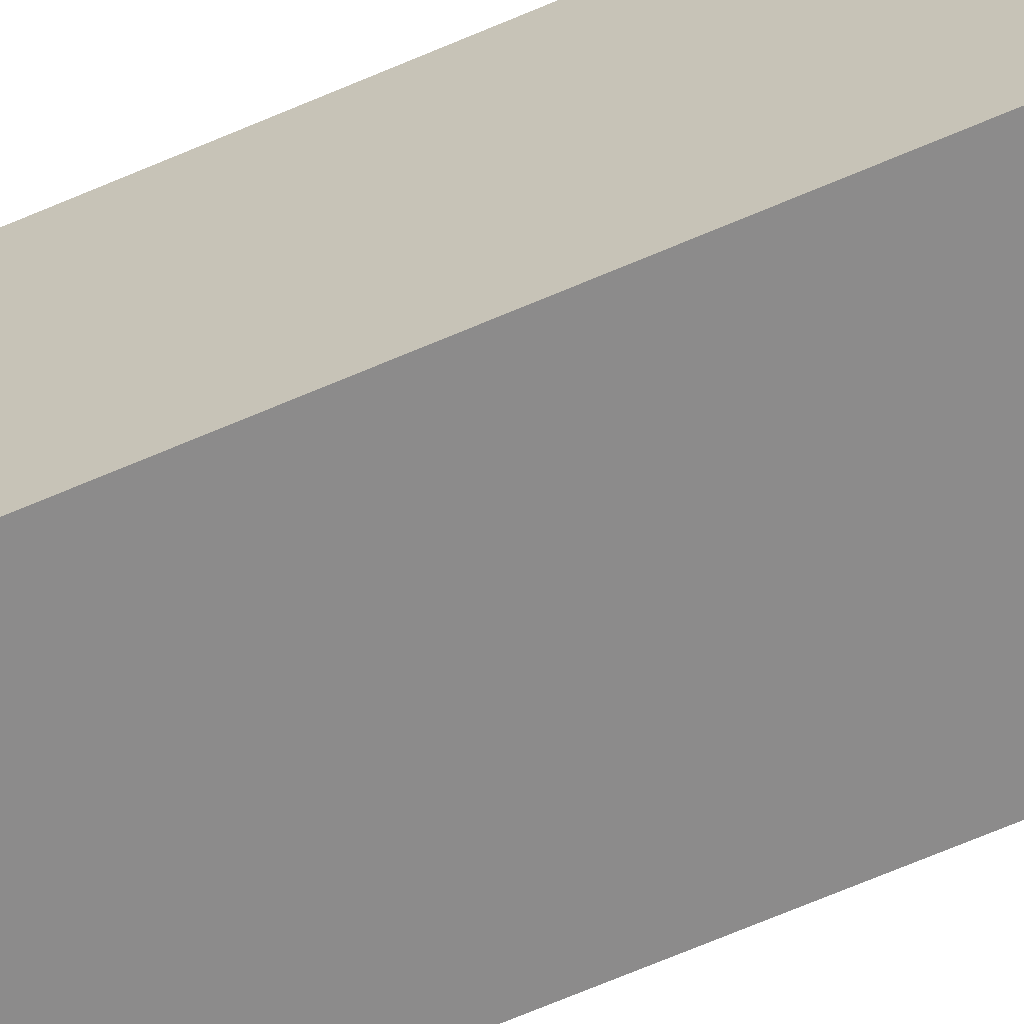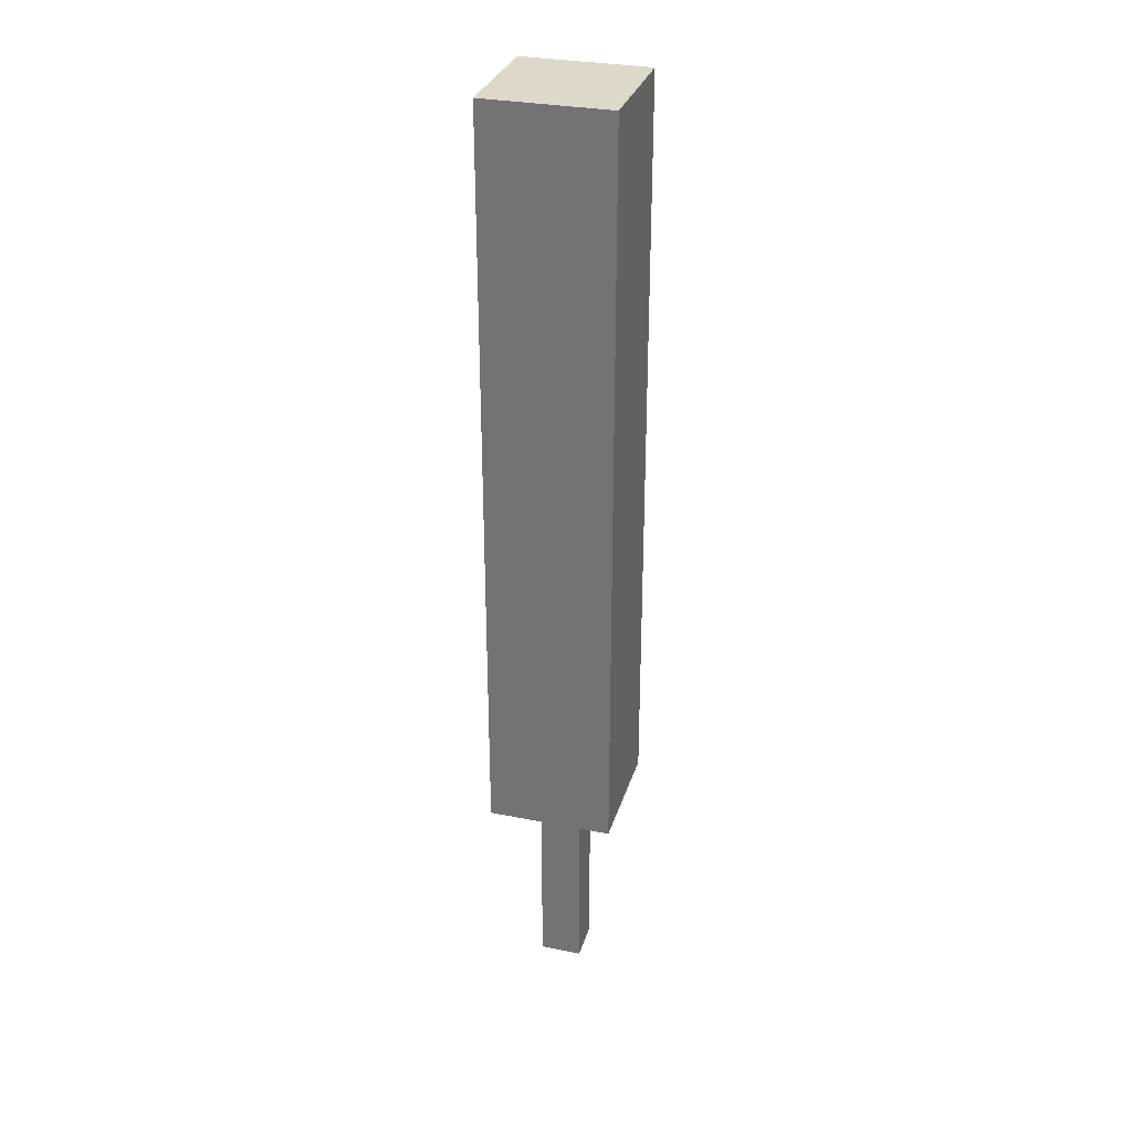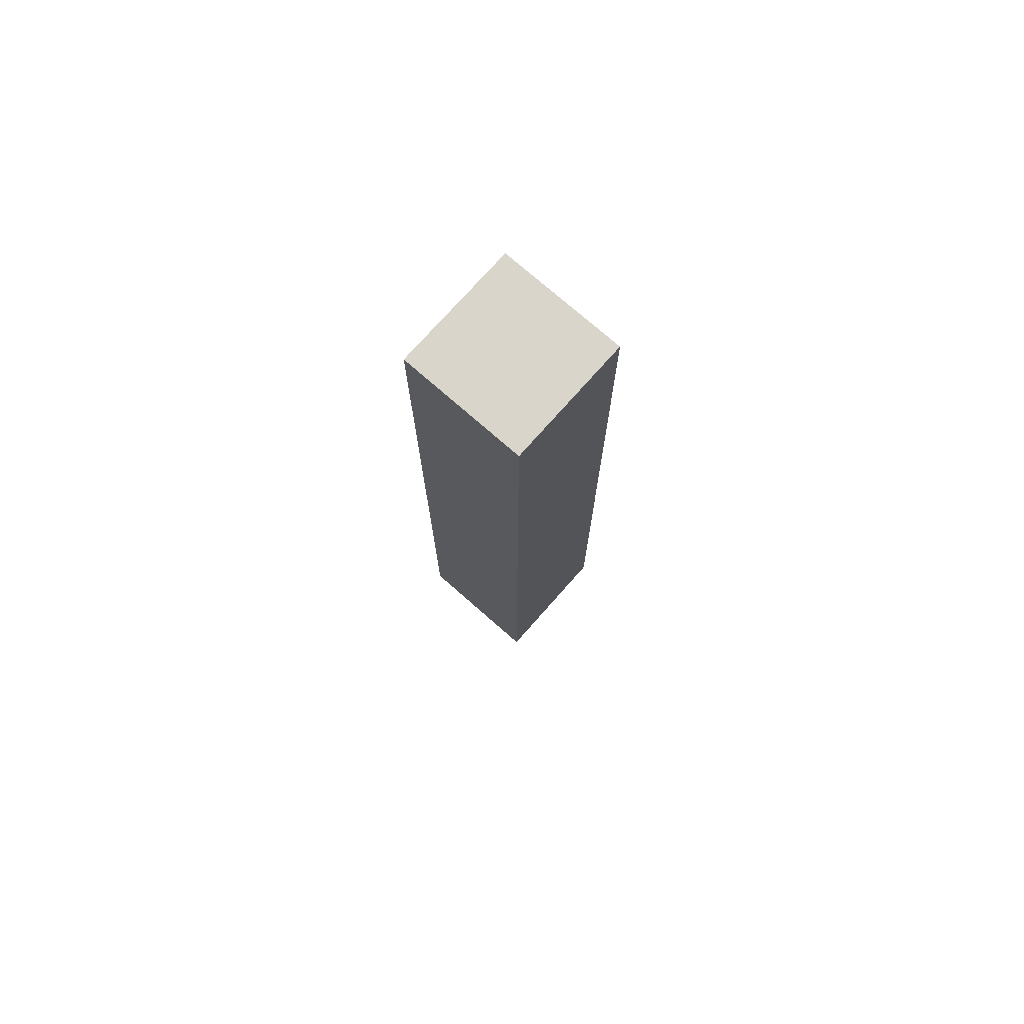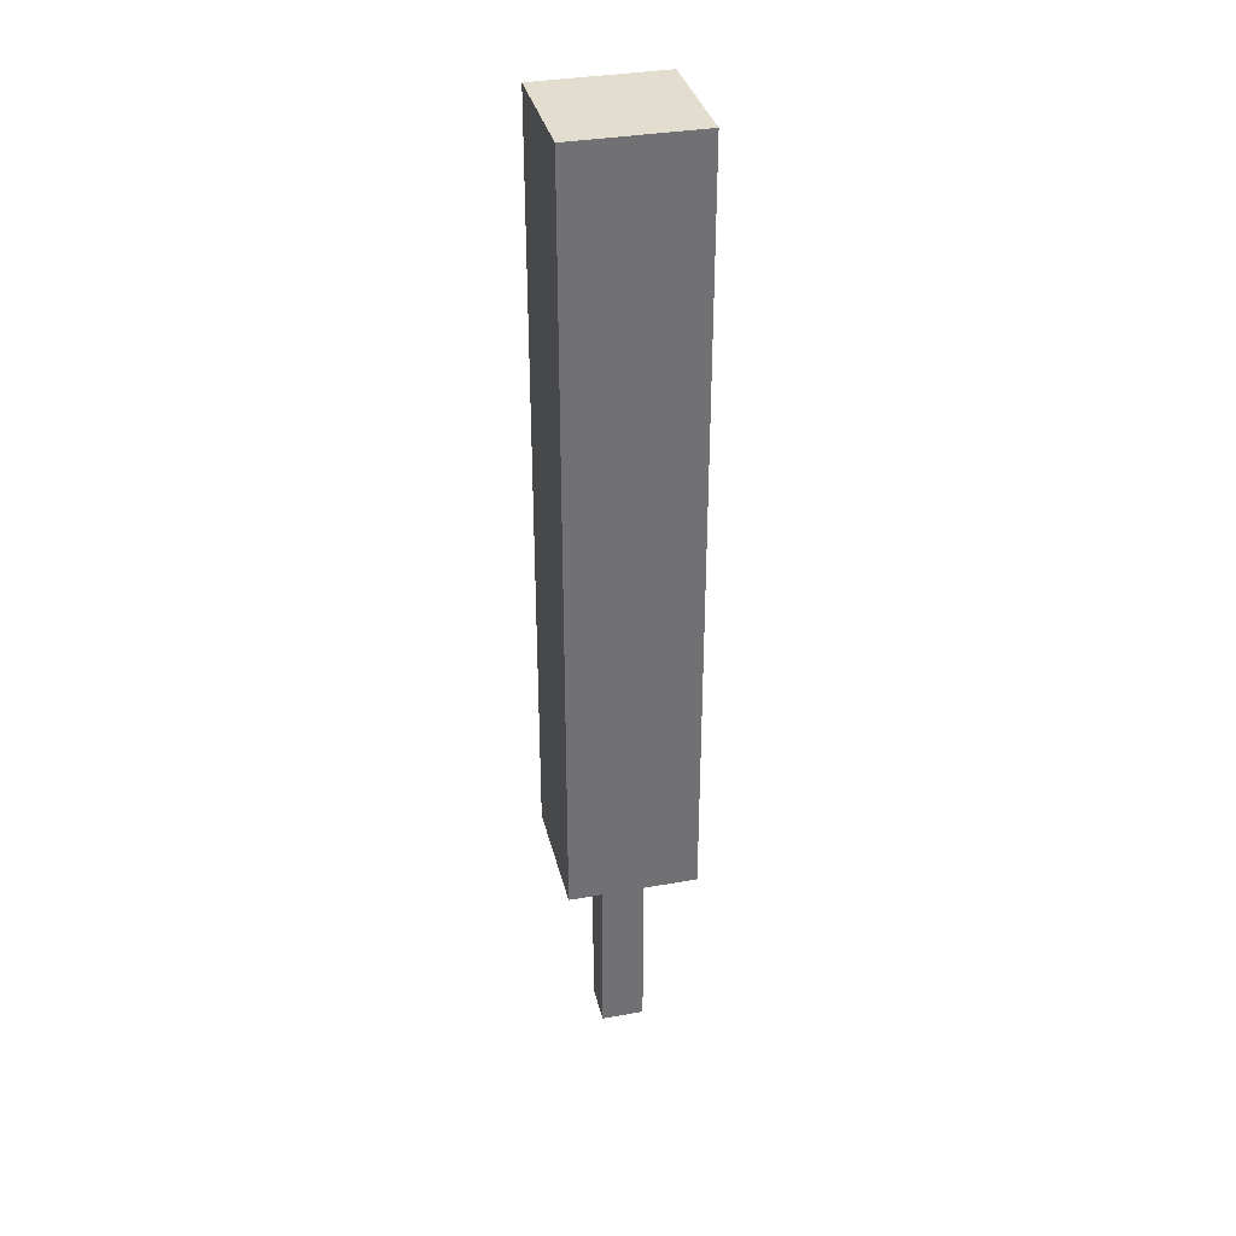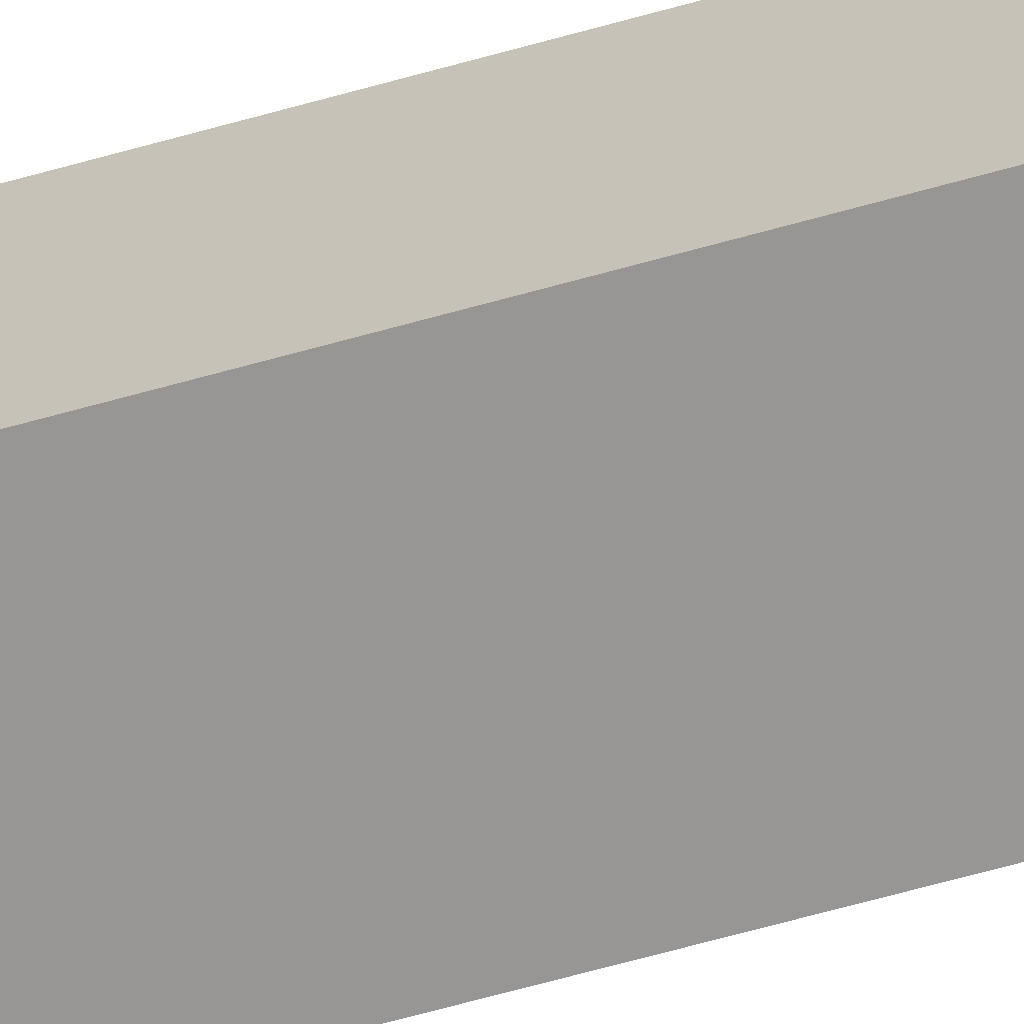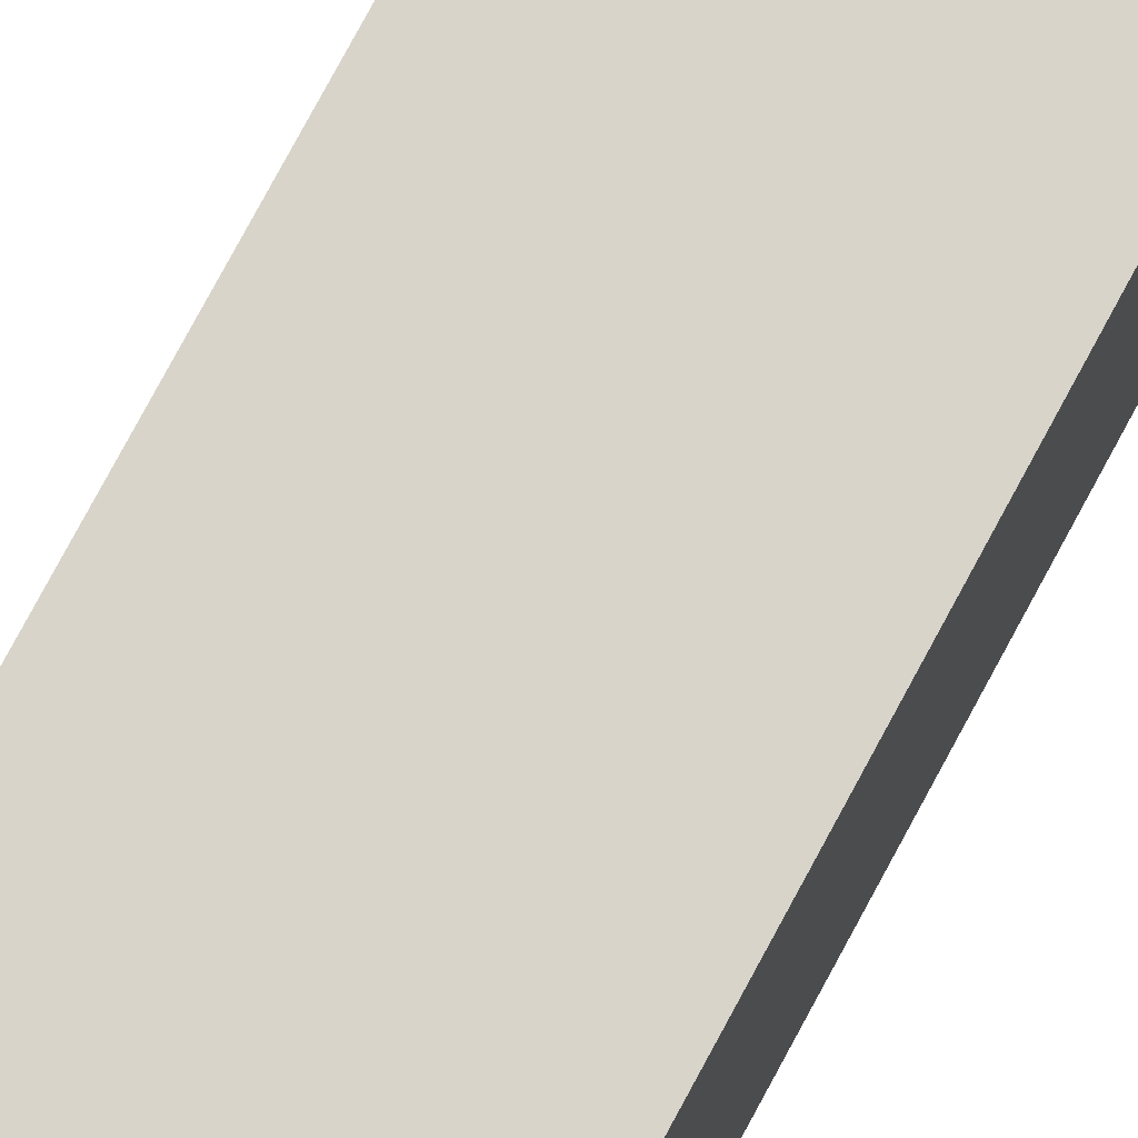
<metadata>
{"format":"obj","ext":"obj","renderer":"f3d","projection":"perspective","resolution":1024,"background":"white","views":[{"elev":-64.0,"azim":113.9,"up":"+Z"},{"elev":31.0,"azim":105.9,"up":"+Y"},{"elev":74.3,"azim":41.4,"up":"+Y"},{"elev":35.0,"azim":76.6,"up":"+Y"},{"elev":-67.9,"azim":-74.5,"up":"+Z"},{"elev":75.7,"azim":28.1,"up":"+Z"}]}
</metadata>
<code>
v 0.03125 0.375 0.03125
v 0.03125 0.375 -0.03125
v 0.03125 0 -0.03125
v 0.03125 0 0.03125
v 0.03125 0.375 -0.03125
v -0.03125 0.375 -0.03125
v -0.03125 0 -0.03125
v 0.03125 0 -0.03125
v -0.03125 0.375 -0.03125
v -0.03125 0.375 0.03125
v -0.03125 0 0.03125
v -0.03125 0 -0.03125
v -0.03125 0 0.03125
v 0.03125 0 0.03125
v 0.03125 0 -0.03125
v -0.03125 0 -0.03125
v -0.03125 0.375 0.03125
v 0.03125 0.375 0.03125
v 0.03125 0 0.03125
v -0.03125 0 0.03125
v 0.03125 0.375 -0.03125
v -0.03125 0.375 -0.03125
v -0.03125 1.375 0.03125
v 0.03125 1.375 0.03125
v 0.03125 0.375 0.03125
v -0.03125 0.375 0.03125
v 0.03125 1.375 0.03125
v 0.03125 1.375 -0.03125
v 0.03125 0.375 -0.03125
v 0.03125 0.375 0.03125
v 0.03125 1.375 -0.03125
v -0.03125 1.375 -0.03125
v -0.03125 0.375 -0.03125
v 0.03125 0.375 -0.03125
v -0.03125 1.375 -0.03125
v -0.03125 1.375 0.03125
v -0.03125 0.375 0.03125
v -0.03125 0.375 -0.03125
v -0.03125 1.375 -0.03125
v 0.03125 1.375 -0.03125
v 0.03125 1.375 0.03125
v -0.03125 1.375 0.03125
v 0.03125 0.375 0.03125
v 0.03125 0.375 -0.03125
v -0.03125 0.375 -0.03125
v -0.03125 0.375 0.03125
v -0.0625 1.406 0.0625
v 0.0625 1.406 0.0625
v 0.0625 0.3438 0.0625
v -0.0625 0.3438 0.0625
v 0.0625 1.406 0.0625
v 0.0625 1.406 -0.0625
v 0.0625 0.3438 -0.0625
v 0.0625 0.3438 0.0625
v 0.0625 1.406 -0.0625
v -0.0625 1.406 -0.0625
v -0.0625 0.3438 -0.0625
v 0.0625 0.3438 -0.0625
v -0.0625 1.406 -0.0625
v -0.0625 1.406 0.0625
v -0.0625 0.3438 0.0625
v -0.0625 0.3438 -0.0625
v -0.0625 1.406 -0.0625
v 0.0625 1.406 -0.0625
v 0.0625 1.406 0.0625
v -0.0625 1.406 0.0625
v 0.0625 0.3438 0.0625
v -0.0625 0.3438 0.0625
v 0.0625 0.3438 -0.0625
v -0.0625 0.3438 -0.0625
v -0.09375 1.438 0.09375
v 0.09375 1.438 0.09375
v 0.09375 0.3125 0.09375
v -0.09375 0.3125 0.09375
v 0.09375 1.438 0.09375
v 0.09375 1.438 -0.09375
v 0.09375 0.3125 -0.09375
v 0.09375 0.3125 0.09375
v 0.09375 1.438 -0.09375
v -0.09375 1.438 -0.09375
v -0.09375 0.3125 -0.09375
v 0.09375 0.3125 -0.09375
v -0.09375 1.438 -0.09375
v -0.09375 1.438 0.09375
v -0.09375 0.3125 0.09375
v -0.09375 0.3125 -0.09375
v -0.09375 1.438 -0.09375
v 0.09375 1.438 -0.09375
v 0.09375 1.438 0.09375
v -0.09375 1.438 0.09375
v -0.09375 0.3125 0.09375
v 0.09375 0.3125 0.09375
v 0.09375 0.3125 -0.09375
v -0.09375 0.3125 -0.09375
g Hilt
f 4 3 2 1
f 8 7 6 5
f 12 11 10 9
f 16 15 14 13
f 20 19 18 17
f 21 22 17 18
g BladeIn
f 26 25 24 23
f 30 29 28 27
f 34 33 32 31
f 38 37 36 35
f 42 41 40 39
f 46 45 44 43
g BladeMid
f 50 49 48 47
f 54 53 52 51
f 58 57 56 55
f 62 61 60 59
f 66 65 64 63
f 67 68 70 69
g BladeOut
f 74 73 72 71
f 78 77 76 75
f 82 81 80 79
f 86 85 84 83
f 90 89 88 87
f 94 93 92 91

</code>
